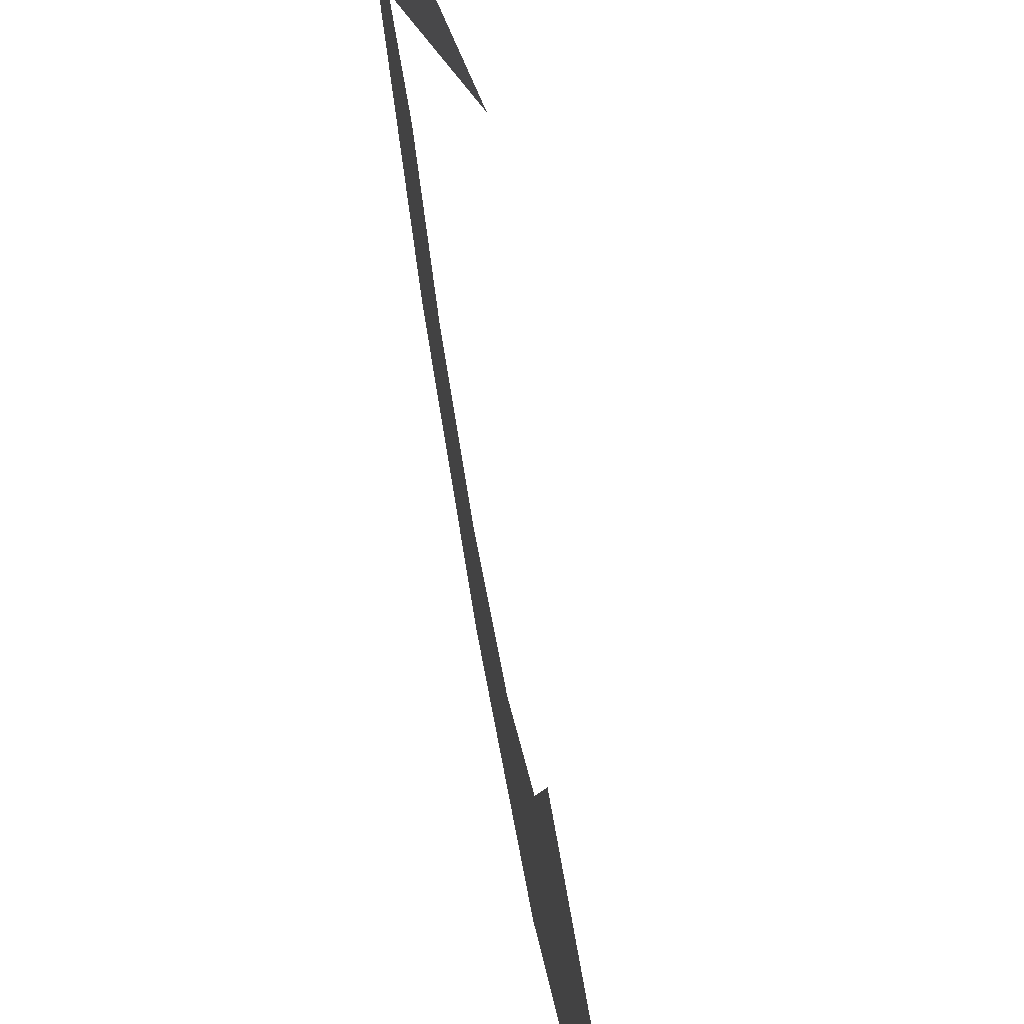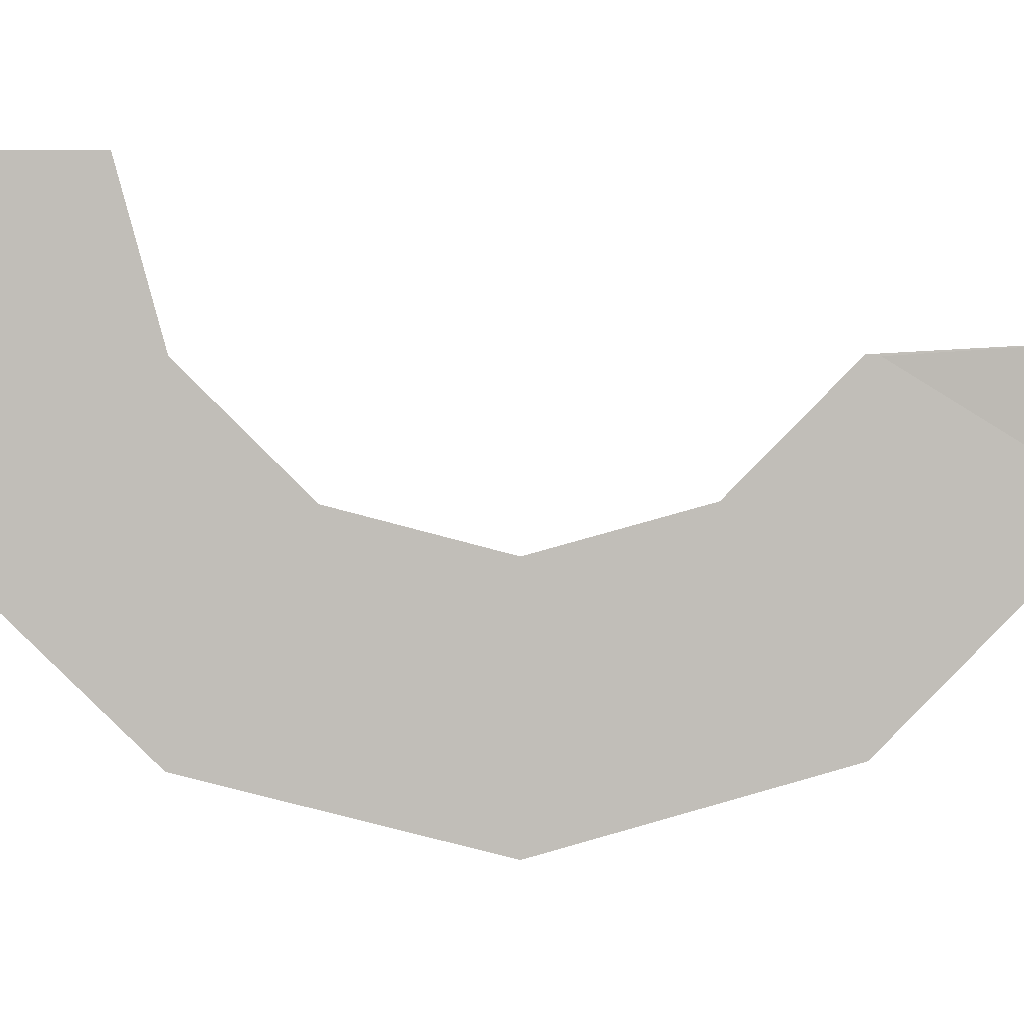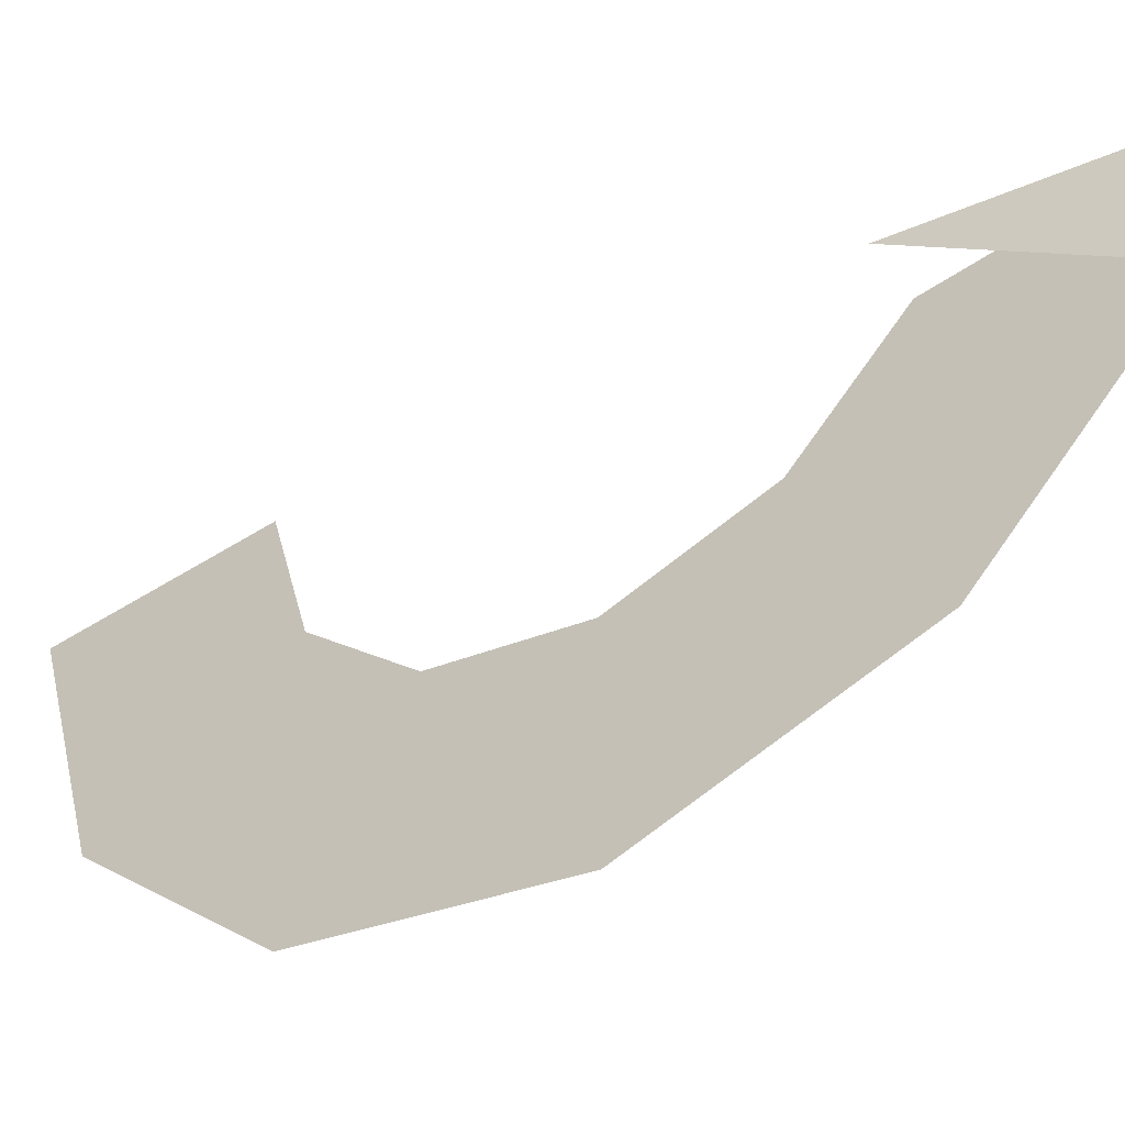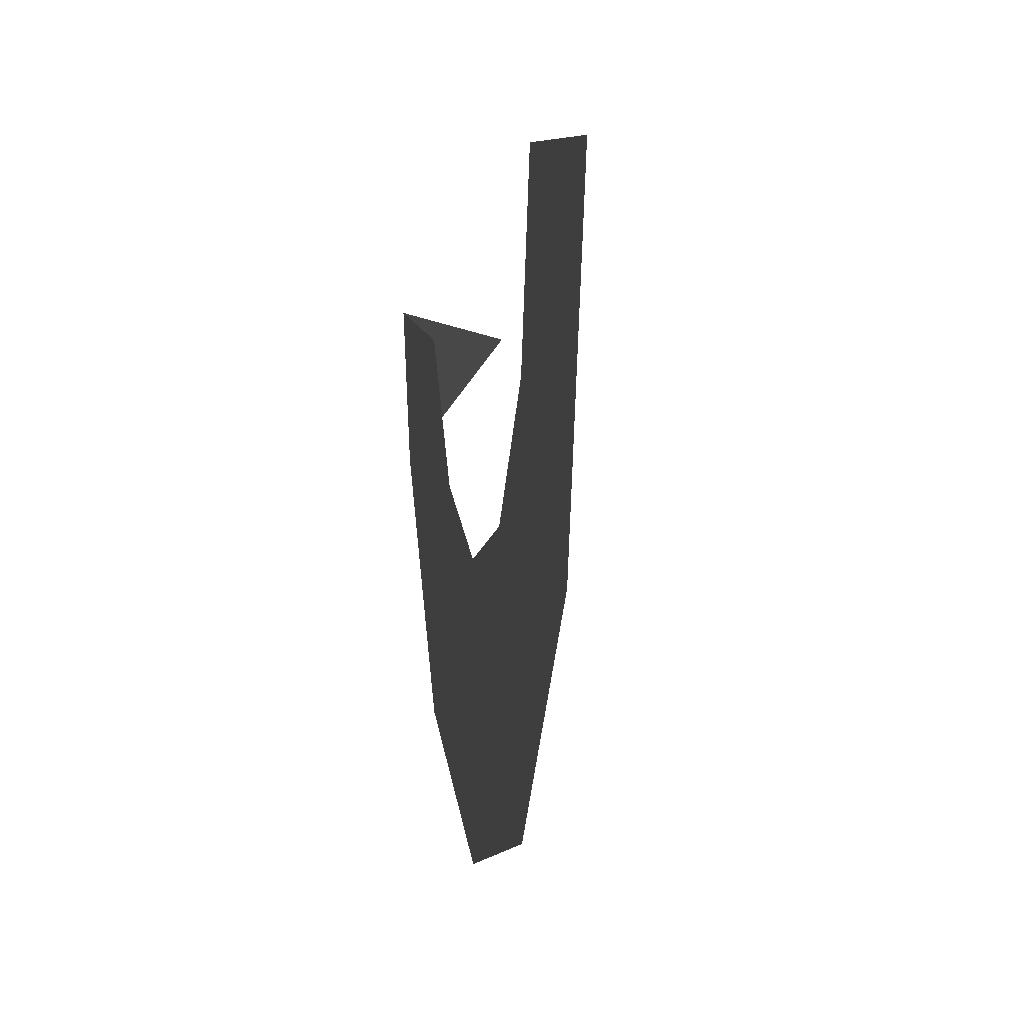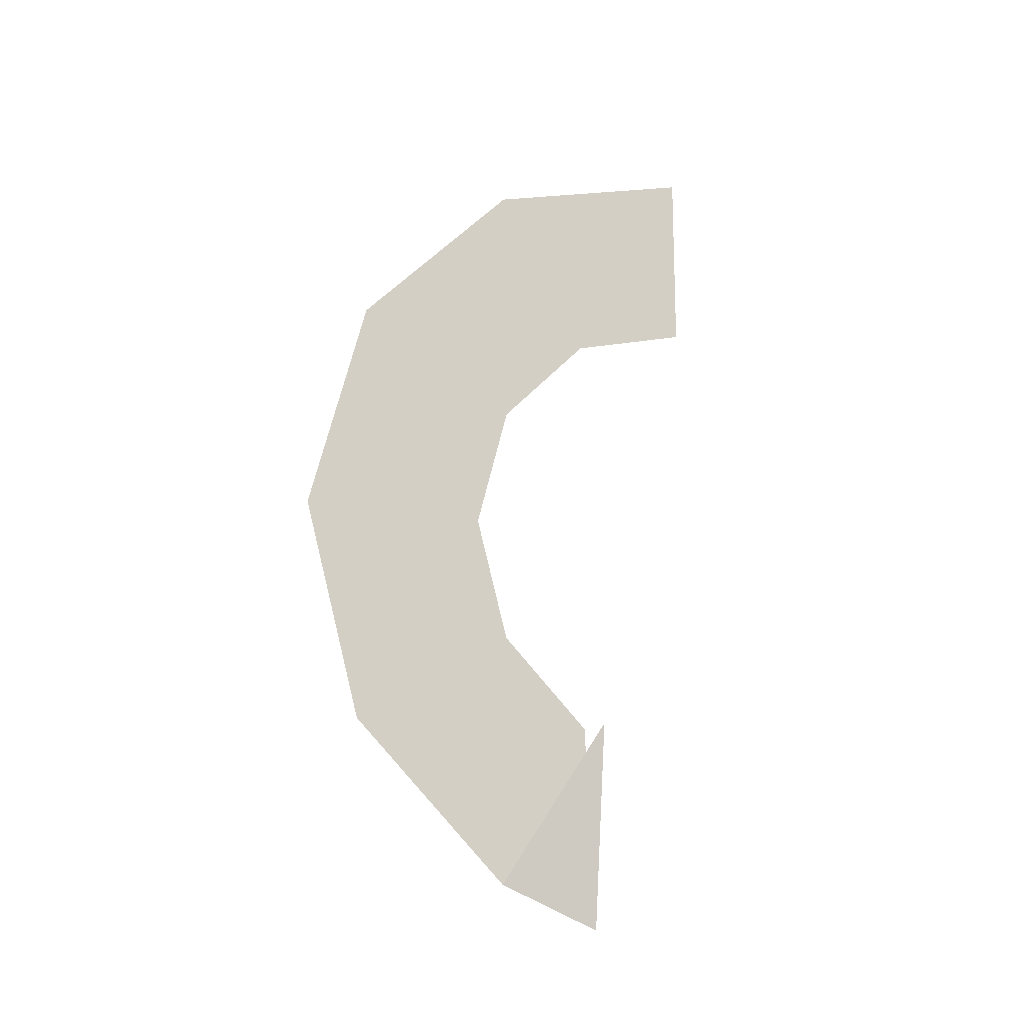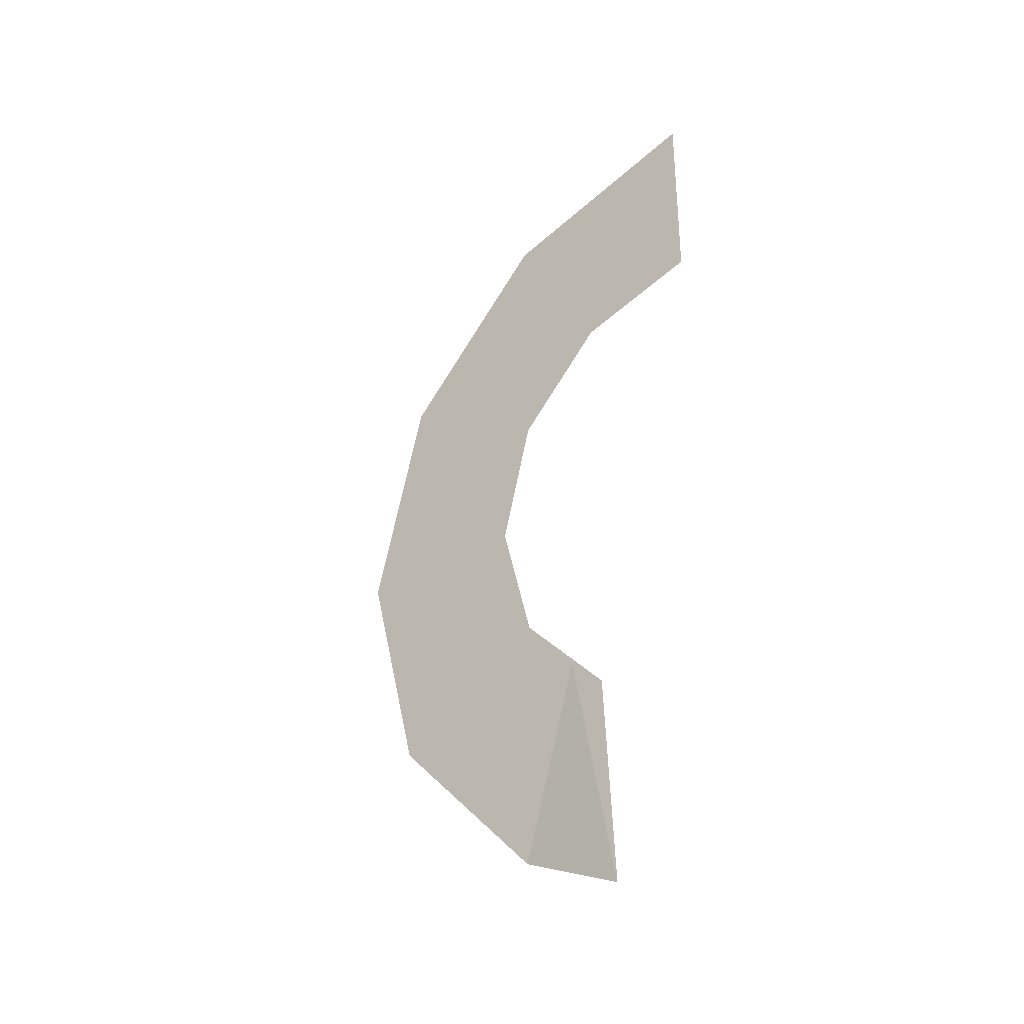
<metadata>
{"format":"obj","ext":"obj","renderer":"f3d","projection":"perspective","resolution":1024,"background":"white","views":[{"elev":67.9,"azim":-9.8,"up":"+Y"},{"elev":4.4,"azim":84.6,"up":"+Y"},{"elev":-48.4,"azim":125.7,"up":"+Y"},{"elev":5.8,"azim":-7.7,"up":"+Y"},{"elev":-15.4,"azim":65.8,"up":"+Z"},{"elev":-32.6,"azim":130.2,"up":"+Z"}]}
</metadata>
<code>
o mesh10/mesh10-geometry#mesh10-geometry
v 0.02425 0.2772 -0.1797
v 0.02425 0.2772 -0.1901
v 0.02425 0.2758 -0.1849
v 0.02425 0.281 -0.1758
v 0.02425 0.2803 -0.1849
v 0.02425 0.2811 -0.1819
v 0.02425 0.281 -0.194
v 0.02425 0.2862 -0.1744
v 0.02425 0.2811 -0.1879
v 0.02425 0.2833 -0.1797
v 0.02425 0.2835 -0.195
v 0.02425 0.2862 -0.179
v 0.02425 0.2833 -0.19
v 0.02535 0.2833 -0.19
f 1 2 3
f 2 1 4
f 2 4 5
f 5 4 6
f 5 7 2
f 6 4 8
f 7 5 9
f 6 8 10
f 7 9 11
f 10 8 12
f 11 9 13
f 11 14 7
f 3 2 1
f 4 1 2
f 5 4 2
f 6 4 5
f 2 7 5
f 8 4 6
f 9 5 7
f 10 8 6
f 11 9 7
f 12 8 10
f 13 9 11
f 7 14 11

</code>
